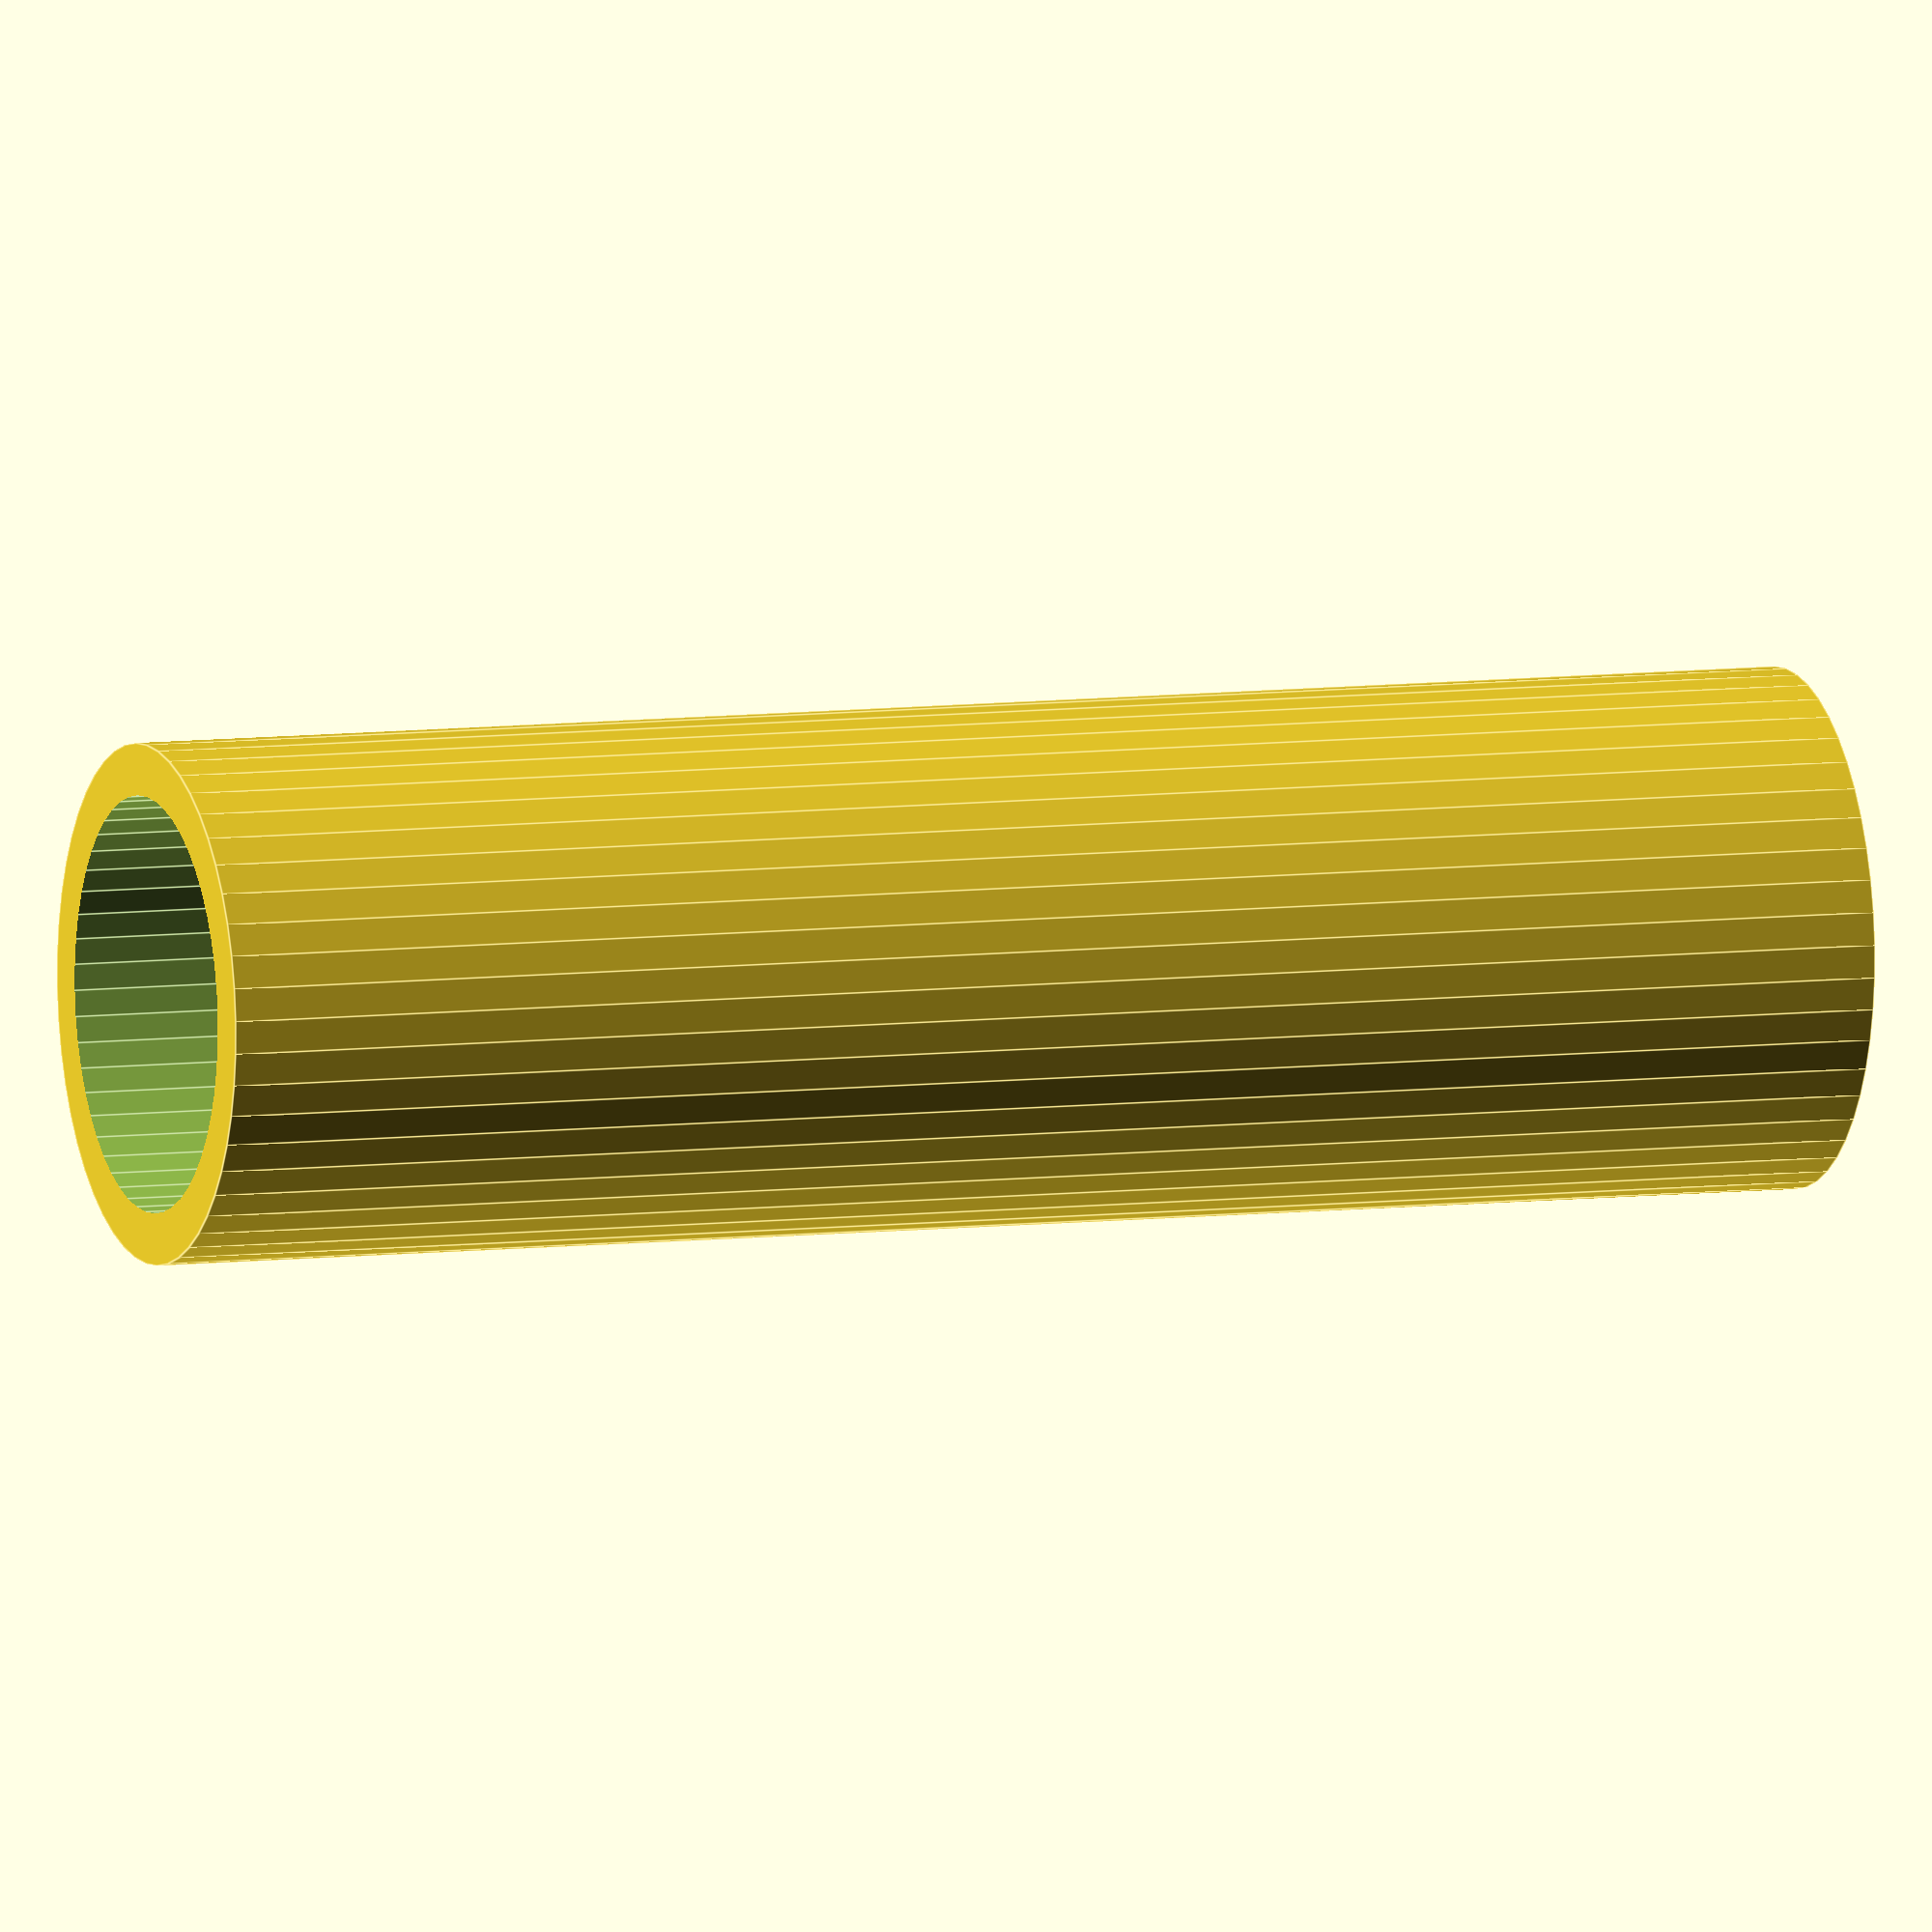
<openscad>
$fn = 50;


difference() {
	union() {
		translate(v = [0, 0, -25.0000000000]) {
			cylinder(h = 50, r = 7.5000000000);
		}
	}
	union() {
		translate(v = [0, 0, -100.0000000000]) {
			cylinder(h = 200, r = 6);
		}
	}
}
</openscad>
<views>
elev=352.6 azim=190.3 roll=250.0 proj=o view=edges
</views>
